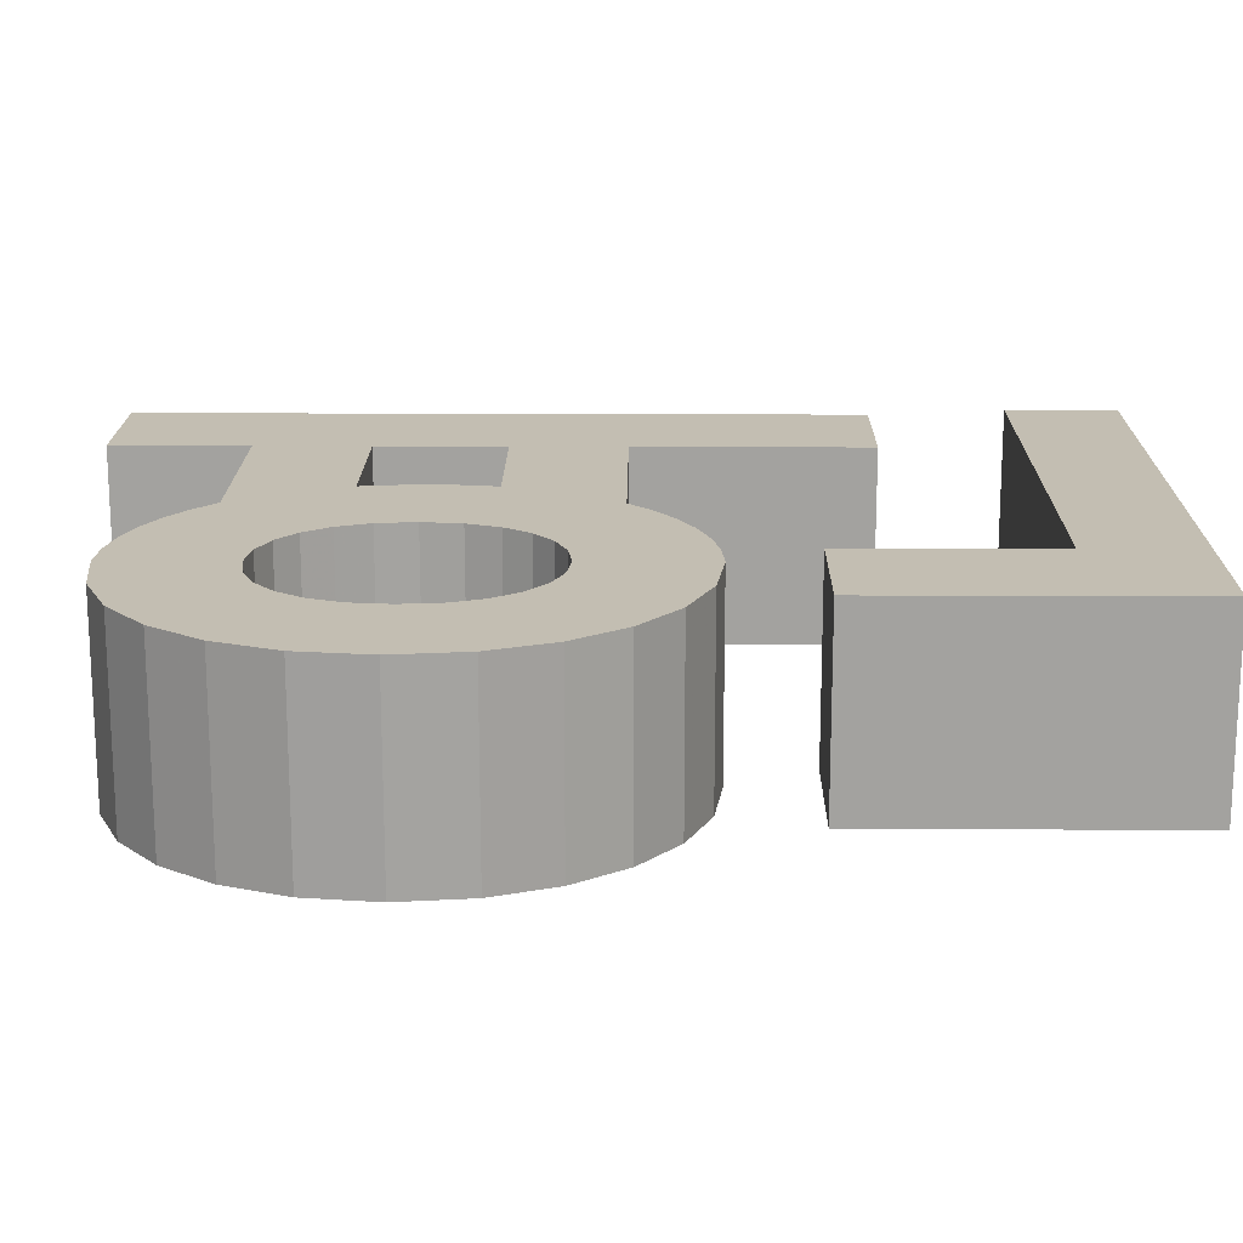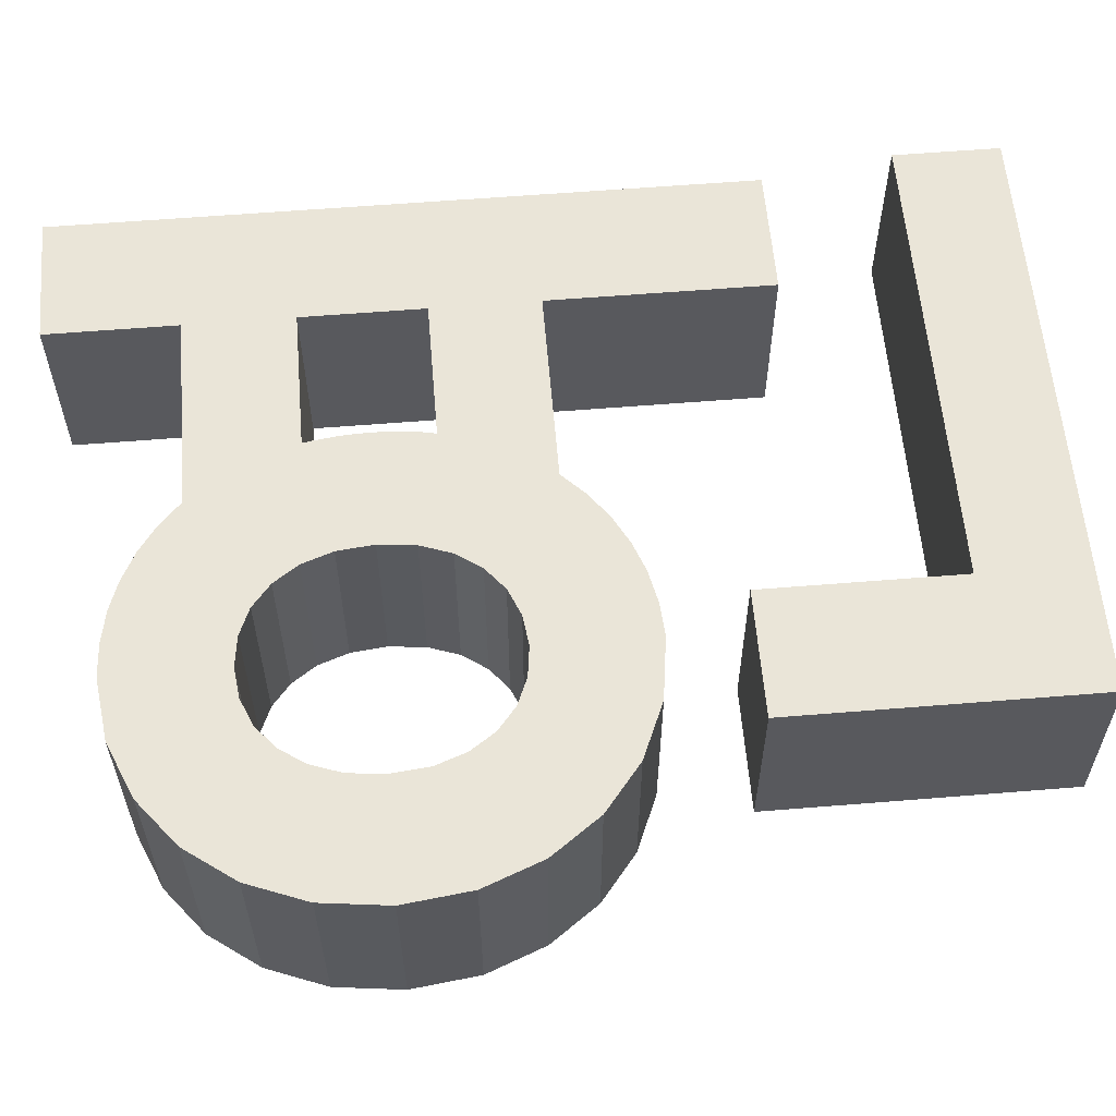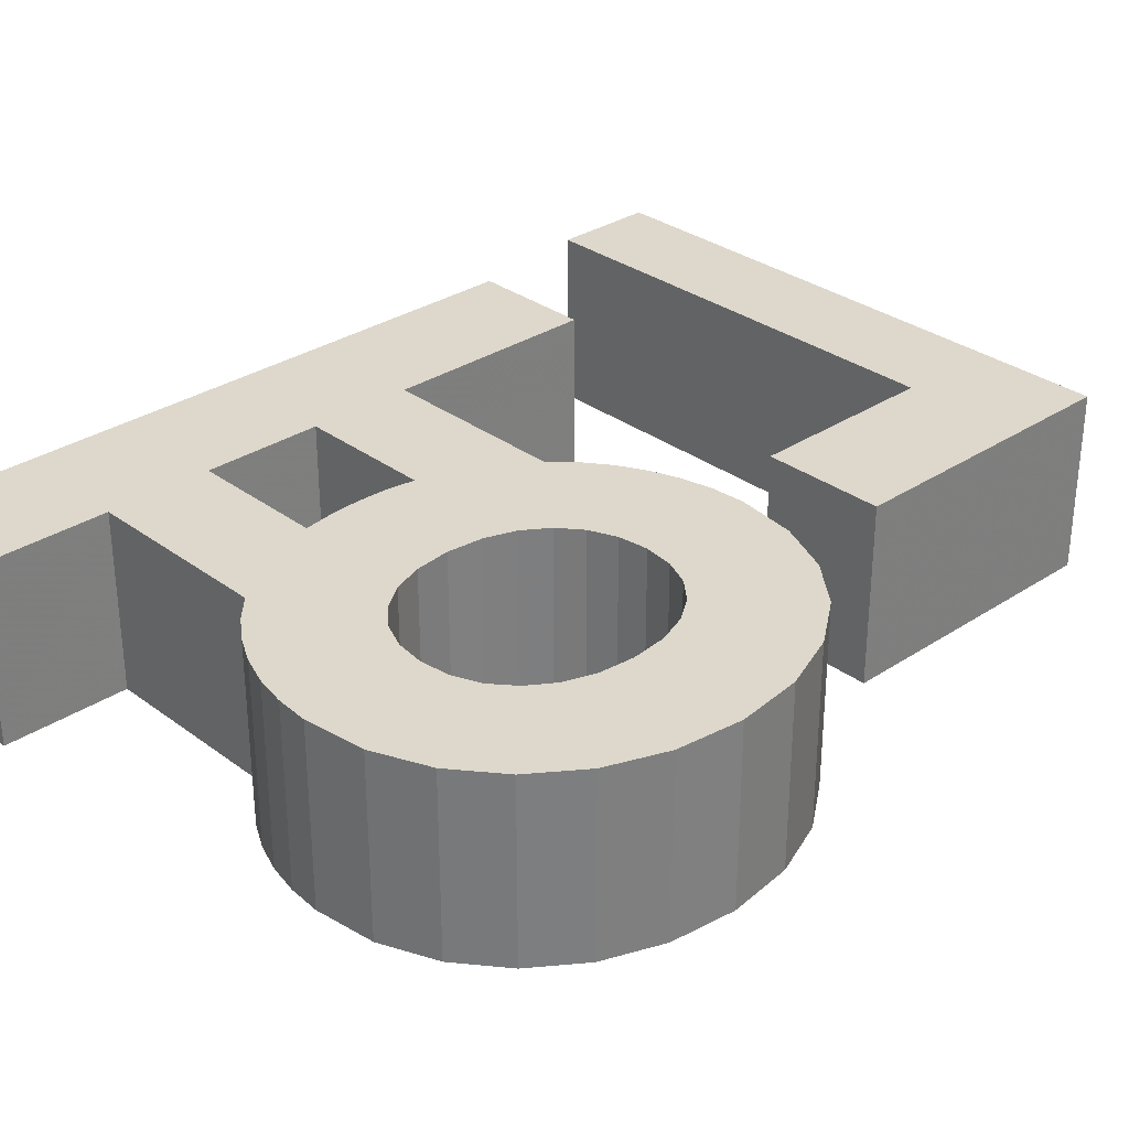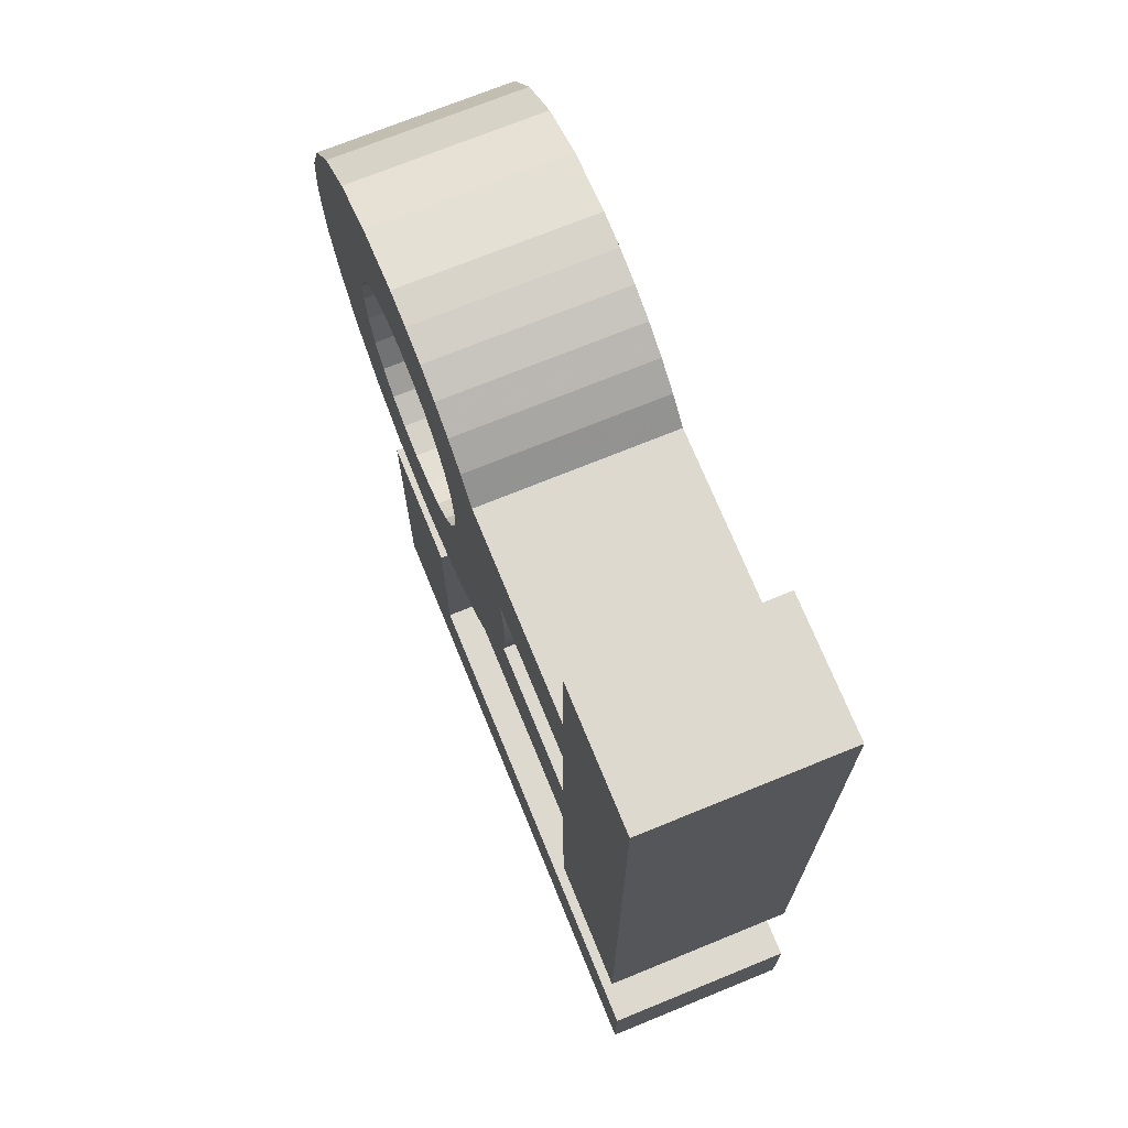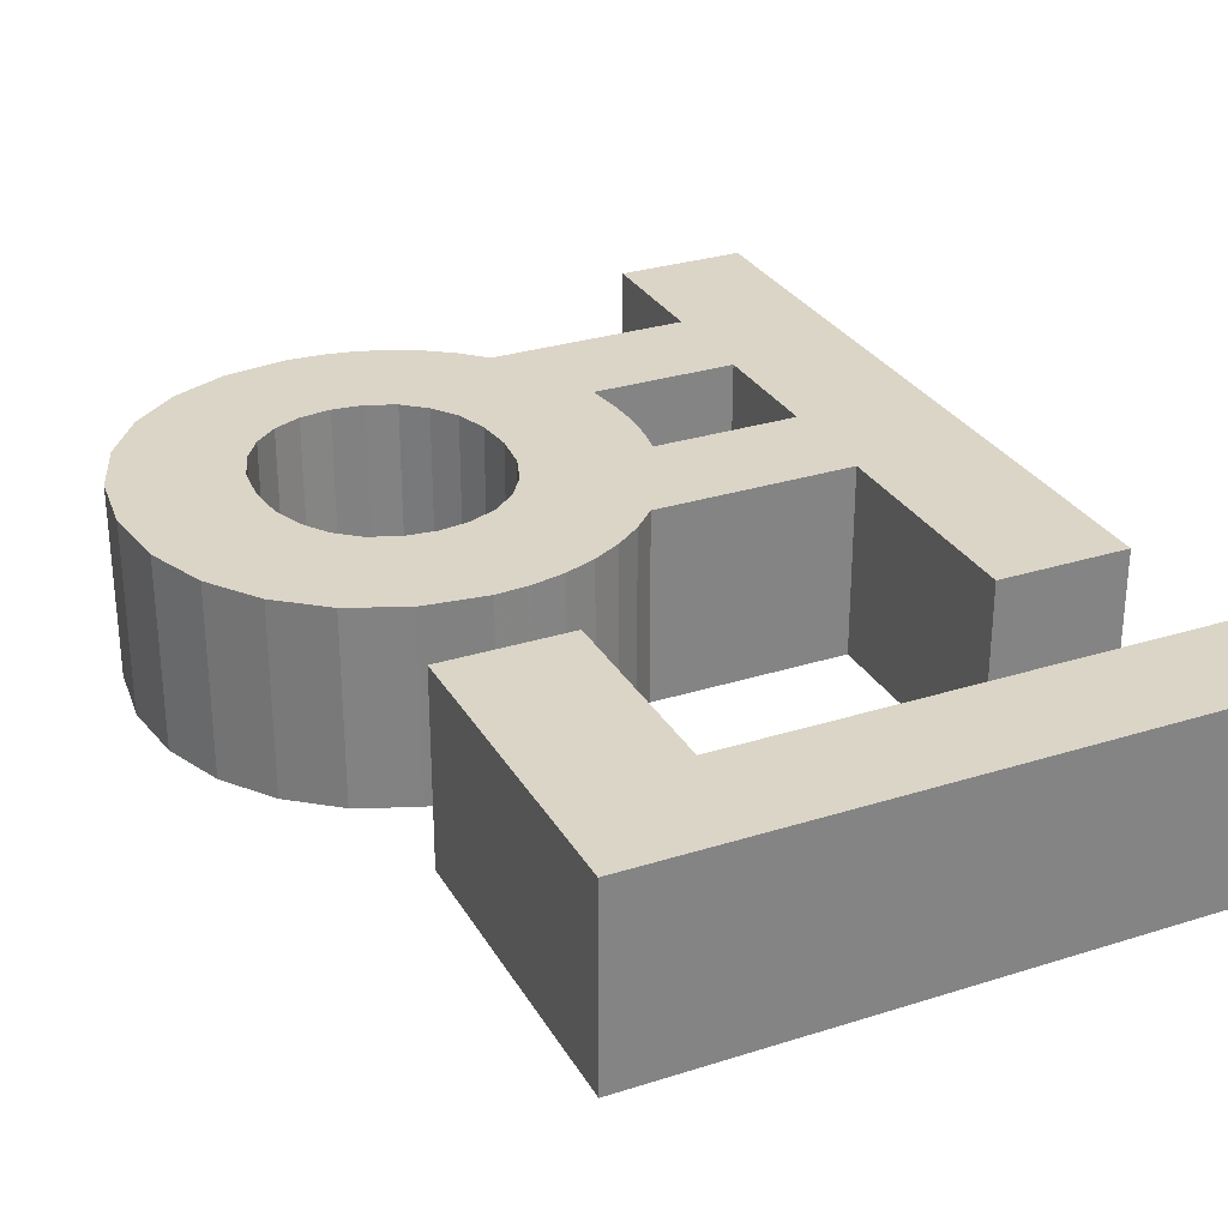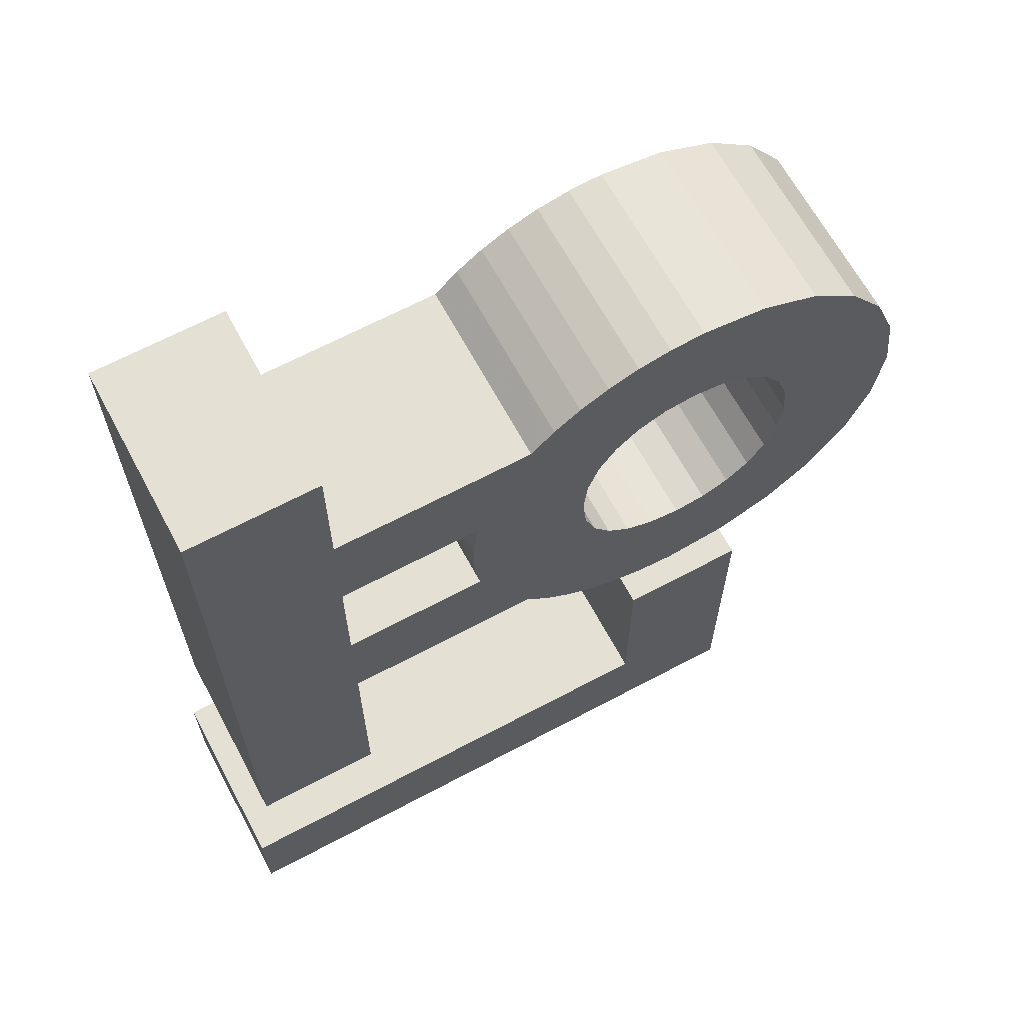
<metadata>
{"format":"obj","ext":"obj","renderer":"f3d","projection":"perspective","resolution":1024,"background":"white","views":[{"elev":17.5,"azim":-89.4,"up":"+Z"},{"elev":59.0,"azim":-94.8,"up":"+Z"},{"elev":31.1,"azim":-133.4,"up":"+Z"},{"elev":71.7,"azim":67.8,"up":"+Y"},{"elev":29.5,"azim":-25.0,"up":"+Z"},{"elev":65.4,"azim":151.8,"up":"+Y"}]}
</metadata>
<code>
o obj_0
v -13.53 		-16.39 		0
v -13.52 		-16.45 		0
v -13.52 		-16.5 		0
v -13.52 		-16.56 		0
v -13.51 		-16.62 		0
v -13.51 		-16.67 		0
v -13.52 		-16.73 		0
v -13.52 		-16.78 		0
v -13.53 		-16.84 		0
v -13.54 		-16.89 		0
v -15.35 		-16.82 		0
v -15.35 		-16.82 		1
v -14.18 		-16.42 		0
v -15.29 		-16.98 		1
v -15.29 		-16.98 		0
v -15.2 		-17.12 		1
v -15.2 		-17.12 		0
v -14.33 		-17.12 		0
v -15.08 		-17.22 		0
v -14.24 		-16.98 		0
v -15.08 		-17.22 		1
v -14.93 		-17.28 		0
v -14.93 		-17.28 		1
v -14.77 		-17.3 		0
v -14.77 		-17.3 		1
v -13.55 		-16.95 		0
v -14.6 		-17.28 		0
v -14.6 		-17.28 		1
v -14.45 		-17.22 		0
v -14.45 		-17.22 		1
v -12.79 		-17.52 		0
v -15.35 		-16.42 		1
v -15.35 		-16.42 		0
v -15.23 		-18.36 		0
v -15.23 		-18.36 		1
v -13.83 		-17.52 		0
v -13.96 		-17.64 		0
v -14.09 		-17.75 		0
v -14.25 		-17.83 		0
v -15.65 		-17.57 		0
v -15.65 		-17.57 		1
v -12.79 		-18.72 		0
v -15.4 		-17.77 		0
v -15.4 		-17.77 		1
v -14.55 		-18.36 		1
v -14.55 		-18.36 		0
v -15.1 		-17.89 		0
v -15.1 		-17.89 		1
v -14.77 		-17.94 		0
v -14.77 		-17.94 		1
v -14.58 		-17.93 		0
v -14.58 		-17.93 		1
v -15.37 		-16.62 		0
v -14.41 		-17.89 		0
v -14.41 		-17.89 		1
v -15.23 		-20 		0
v -15.23 		-20 		1
v -14.55 		-19.43 		1
v -14.55 		-19.43 		0
v -11.99 		-20 		1
v -11.99 		-20 		0
v -12.1 		-15 		0
v -14.25 		-15.41 		0
v -14.1 		-15.48 		0
v -13.96 		-15.58 		0
v -13.84 		-15.7 		0
v -14.24 		-16.25 		0
v -14.33 		-16.12 		0
v -15.85 		-17.3 		0
v -12.79 		-16.28 		0
v -15.97 		-16.98 		0
v -16.01 		-16.62 		0
v -12.79 		-15.7 		0
v -13.55 		-16.28 		0
v -13.54 		-16.34 		0
v -12.79 		-15 		0
v -14.45 		-16.02 		0
v -14.6 		-15.96 		0
v -14.77 		-15.93 		0
v -14.93 		-15.96 		0
v -15.08 		-16.02 		0
v -15.2 		-16.12 		0
v -14.58 		-15.31 		0
v -14.41 		-15.35 		0
v -11.99 		-19.43 		0
v -11.99 		-19.43 		1
v -15.29 		-16.25 		0
v -14.77 		-15.3 		0
v -12.1 		-15 		1
v -12.79 		-15 		1
v -15.1 		-15.35 		0
v -13.84 		-15.7 		1
v -13.96 		-15.58 		1
v -14.1 		-15.48 		1
v -14.25 		-15.41 		1
v -15.97 		-16.26 		0
v -15.85 		-15.94 		0
v -15.65 		-15.67 		0
v -15.4 		-15.47 		0
v -14.24 		-16.25 		1
v -12.1 		-18.72 		0
v -14.33 		-16.12 		1
v -12.79 		-15.7 		1
v -12.79 		-16.95 		0
v -12.79 		-16.28 		1
v -13.55 		-16.28 		1
v -14.18 		-16.82 		0
v -14.16 		-16.62 		0
v -13.54 		-16.34 		1
v -14.45 		-16.02 		1
v -14.6 		-15.96 		1
v -14.77 		-15.93 		1
v -14.93 		-15.96 		1
v -15.08 		-16.02 		1
v -14.41 		-15.35 		1
v -14.58 		-15.31 		1
v -15.2 		-16.12 		1
v -15.29 		-16.25 		1
v -14.77 		-15.3 		1
v -15.1 		-15.35 		1
v -15.4 		-15.47 		1
v -15.65 		-15.67 		1
v -15.85 		-15.94 		1
v -15.97 		-16.26 		1
v -12.1 		-18.72 		1
v -12.79 		-16.95 		1
v -14.18 		-16.82 		1
v -14.16 		-16.62 		1
v -14.18 		-16.42 		1
v -13.54 		-16.89 		1
v -13.53 		-16.84 		1
v -13.52 		-16.78 		1
v -13.52 		-16.73 		1
v -13.51 		-16.67 		1
v -13.51 		-16.62 		1
v -13.52 		-16.56 		1
v -13.52 		-16.5 		1
v -13.52 		-16.45 		1
v -13.53 		-16.39 		1
v -14.33 		-17.12 		1
v -14.24 		-16.98 		1
v -13.55 		-16.95 		1
v -12.79 		-17.52 		1
v -14.25 		-17.83 		1
v -14.09 		-17.75 		1
v -13.96 		-17.64 		1
v -13.83 		-17.52 		1
v -12.79 		-18.72 		1
v -16.01 		-16.62 		1
v -15.97 		-16.98 		1
v -15.85 		-17.3 		1
v -15.37 		-16.62 		1
g group_0_16448250
f 11 12 14
f 11 14 15
f 3 108 2
f 4 108 3
f 5 108 4
f 6 108 5
f 7 108 6
f 8 108 7
f 9 107 8
f 10 107 9
f 1 2 13
f 15 14 16
f 15 16 17
f 19 17 16
f 19 16 21
f 22 19 21
f 22 21 23
f 24 22 23
f 24 23 25
f 27 24 25
f 27 25 28
f 29 27 28
f 29 28 30
f 107 26 20
f 26 36 20
f 18 20 36
f 29 18 37
f 18 29 30
f 31 36 26
f 34 35 45
f 39 29 38
f 37 38 29
f 69 40 41
f 46 34 45
f 43 44 41
f 43 41 40
f 45 59 46
f 47 48 44
f 47 44 43
f 49 50 48
f 49 48 47
f 51 52 50
f 51 50 49
f 54 55 52
f 54 52 51
f 57 35 56
f 34 56 35
f 45 58 59
f 85 59 58
f 24 27 51
f 57 56 60
f 61 60 56
f 54 27 39
f 54 51 27
f 66 68 65
f 65 77 64
f 84 78 83
f 36 37 18
f 29 39 27
f 70 74 73
f 53 11 72
f 33 53 72
f 96 33 72
f 71 72 11
f 11 15 71
f 69 71 15
f 19 40 17
f 69 15 17
f 67 68 66
f 66 74 67
f 73 74 66
f 13 67 74
f 13 74 75
f 13 75 1
f 73 62 70
f 76 62 73
f 77 65 68
f 79 83 78
f 78 63 77
f 19 22 47
f 43 19 47
f 49 47 22
f 69 17 40
f 43 40 19
f 22 24 49
f 51 49 24
f 80 88 79
f 64 77 63
f 81 91 80
f 56 34 59
f 34 46 59
f 82 98 81
f 63 78 84
f 85 61 59
f 56 59 61
f 85 86 60
f 85 60 61
f 96 97 87
f 83 79 88
f 89 62 90
f 90 62 76
f 90 103 89
f 88 80 91
f 82 87 97
f 96 87 33
f 94 110 93
f 99 81 98
f 97 98 82
f 91 81 99
f 101 42 31
f 31 104 101
f 62 101 104
f 104 70 62
f 103 106 105
f 92 106 103
f 26 104 31
f 108 8 107
f 13 2 108
f 10 26 107
f 93 102 92
f 102 100 92
f 95 110 94
f 106 92 100
f 100 129 106
f 105 89 103
f 102 93 110
f 77 110 111
f 77 111 78
f 115 111 95
f 78 111 112
f 78 112 79
f 110 95 111
f 79 112 113
f 79 113 80
f 112 111 116
f 115 116 111
f 80 113 114
f 80 114 81
f 119 120 113
f 113 112 119
f 116 119 112
f 81 114 117
f 81 117 82
f 114 113 120
f 120 121 114
f 82 117 118
f 82 118 87
f 121 122 114
f 117 114 122
f 122 123 117
f 123 124 118
f 32 33 118
f 87 118 33
f 91 99 121
f 118 117 123
f 99 98 122
f 99 122 121
f 98 97 123
f 98 123 122
f 97 96 124
f 97 124 123
f 105 126 89
f 42 101 125
f 42 125 148
f 89 125 101
f 89 101 62
f 126 105 104
f 70 104 105
f 126 104 26
f 126 26 142
f 108 107 127
f 108 127 128
f 13 108 128
f 13 128 129
f 9 131 130
f 9 130 10
f 8 132 131
f 8 131 9
f 7 133 132
f 7 132 8
f 6 134 133
f 6 133 7
f 5 135 134
f 5 134 6
f 4 136 135
f 4 135 5
f 3 137 136
f 3 136 4
f 2 138 137
f 2 137 3
f 1 139 138
f 1 138 2
f 109 139 1
f 18 30 140
f 20 18 140
f 20 140 141
f 107 141 127
f 141 107 20
f 130 142 26
f 130 26 10
f 31 148 143
f 55 54 144
f 39 144 54
f 147 36 143
f 38 145 144
f 38 144 39
f 37 146 145
f 37 145 38
f 31 143 36
f 36 147 146
f 36 146 37
f 85 58 86
f 31 42 148
f 149 124 72
f 96 72 124
f 149 72 71
f 149 71 150
f 71 69 151
f 71 151 150
f 41 151 69
f 32 152 53
f 32 53 33
f 53 152 12
f 53 12 11
f 130 131 127
f 131 132 127
f 128 127 132
f 132 133 128
f 133 134 128
f 134 135 128
f 135 136 128
f 136 137 128
f 137 138 128
f 129 128 138
f 109 129 139
f 138 139 129
f 109 106 129
f 141 142 127
f 130 127 142
f 140 147 141
f 142 141 147
f 143 148 125
f 89 126 125
f 143 125 126
f 142 147 143
f 143 126 142
f 146 30 145
f 147 140 146
f 145 30 144
f 55 144 28
f 58 60 86
f 124 149 32
f 152 149 12
f 14 151 16
f 21 16 41
f 28 144 30
f 30 146 140
f 41 16 151
f 150 151 14
f 14 12 150
f 149 150 12
f 32 118 124
f 152 32 149
f 57 58 35
f 25 23 50
f 50 52 25
f 28 25 52
f 55 28 52
f 48 50 23
f 23 21 48
f 44 48 21
f 41 44 21
f 45 35 58
f 60 58 57
f 66 65 93
f 66 93 92
f 65 64 94
f 65 94 93
f 64 63 95
f 64 95 94
f 63 115 95
f 73 66 103
f 92 103 66
f 67 13 129
f 67 129 100
f 68 67 100
f 68 100 102
f 68 102 77
f 105 106 70
f 75 109 1
f 106 74 70
f 74 106 109
f 74 109 75
f 76 73 103
f 76 103 90
f 63 84 115
f 84 83 116
f 84 116 115
f 88 119 83
f 116 83 119
f 119 88 91
f 119 91 120
f 121 120 91
f 102 110 77

</code>
